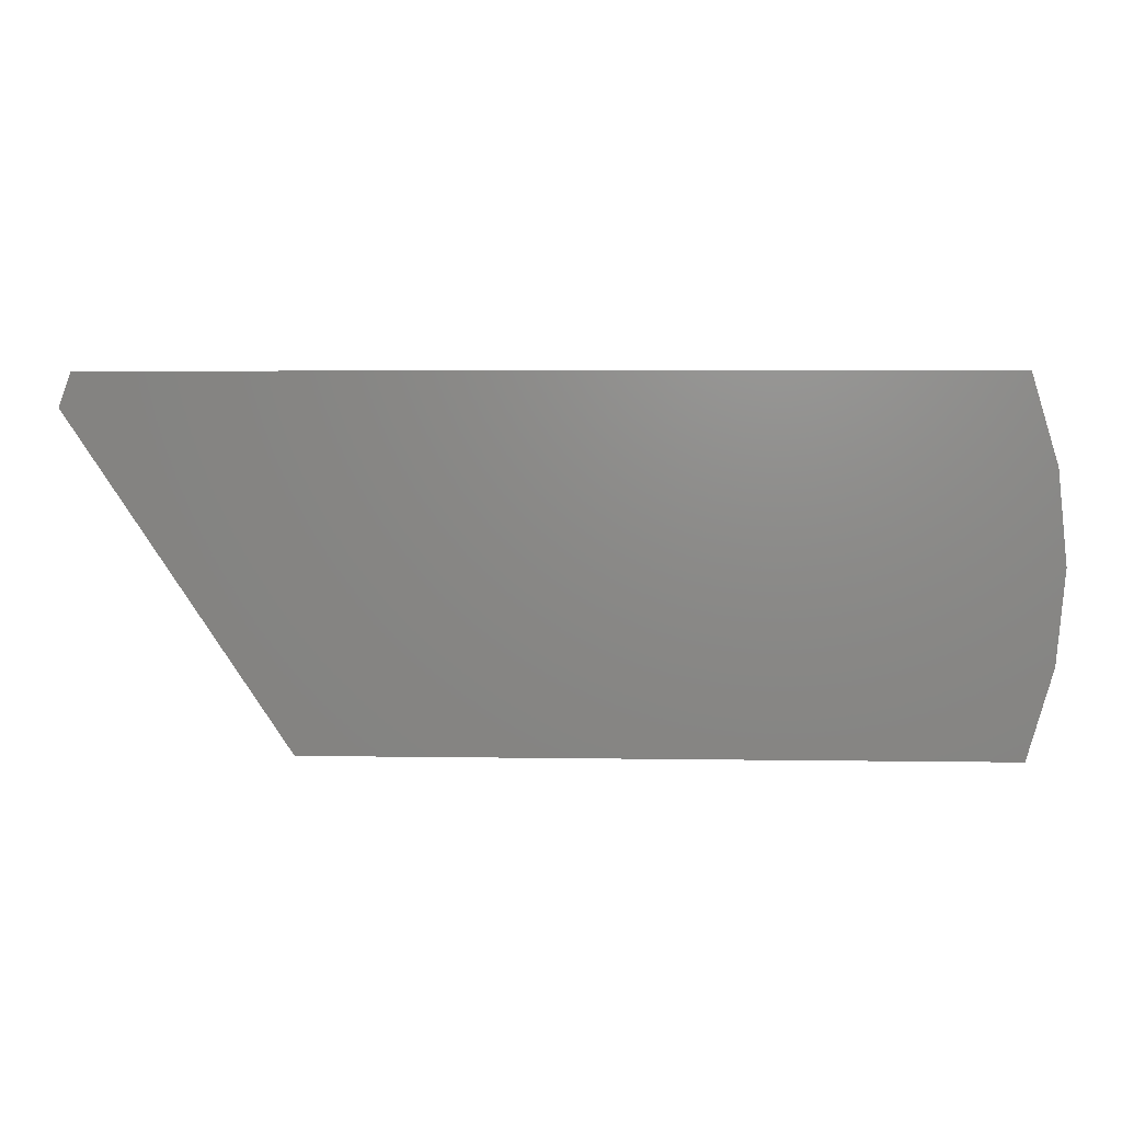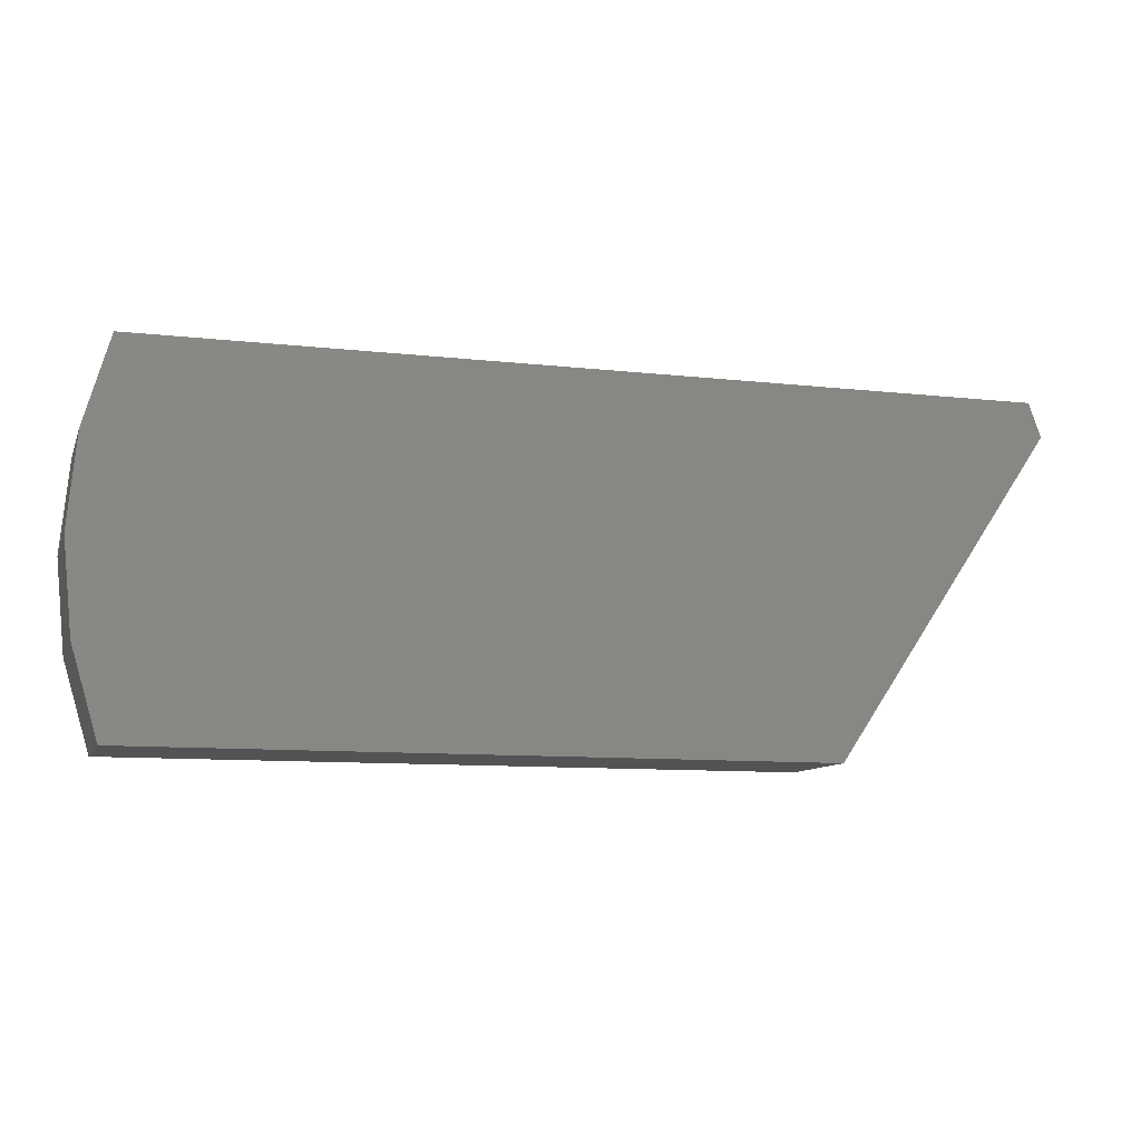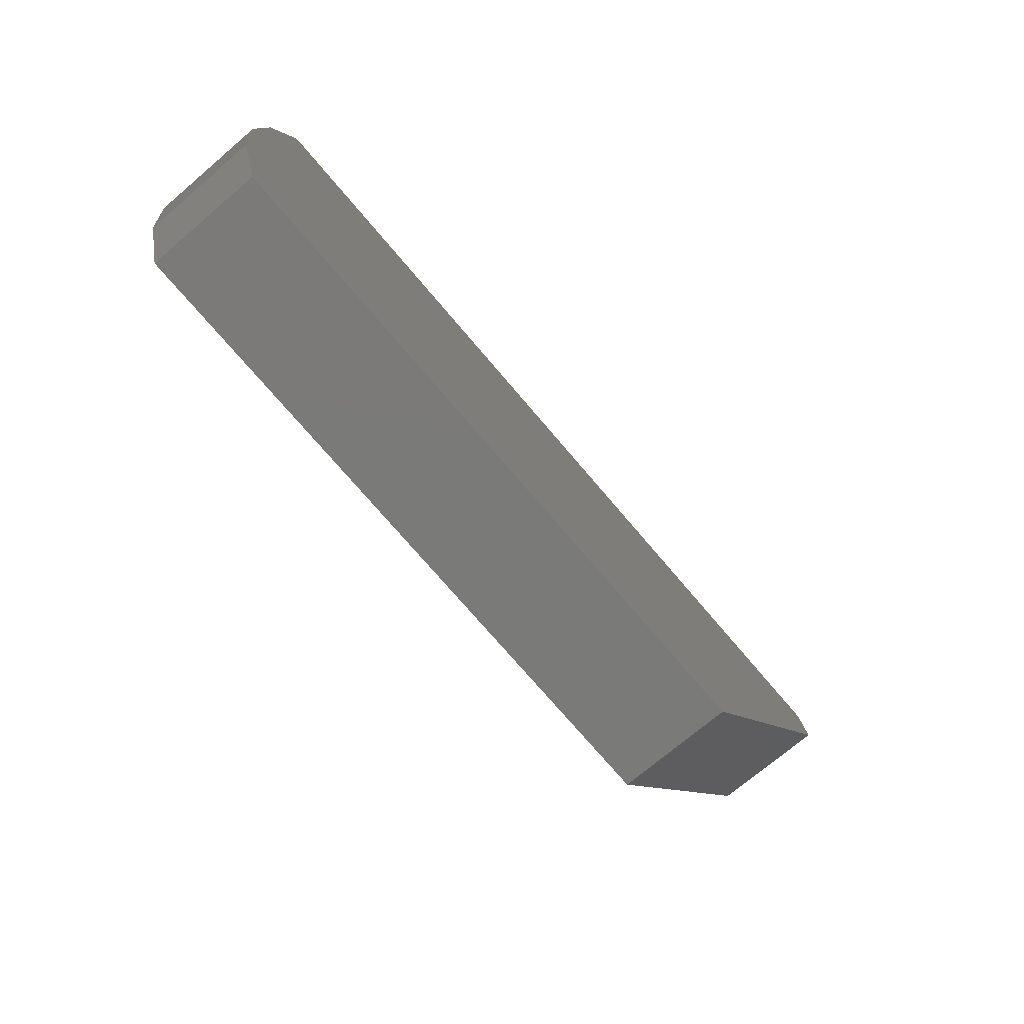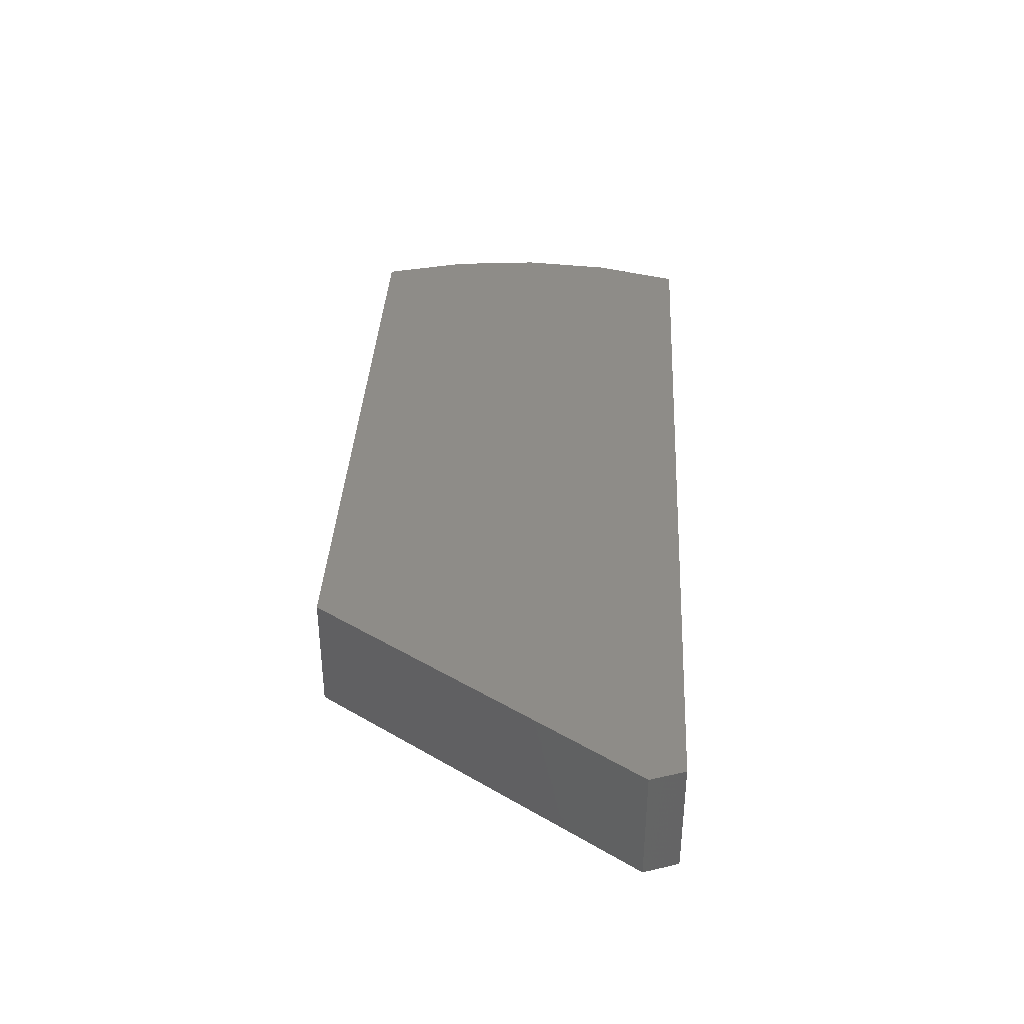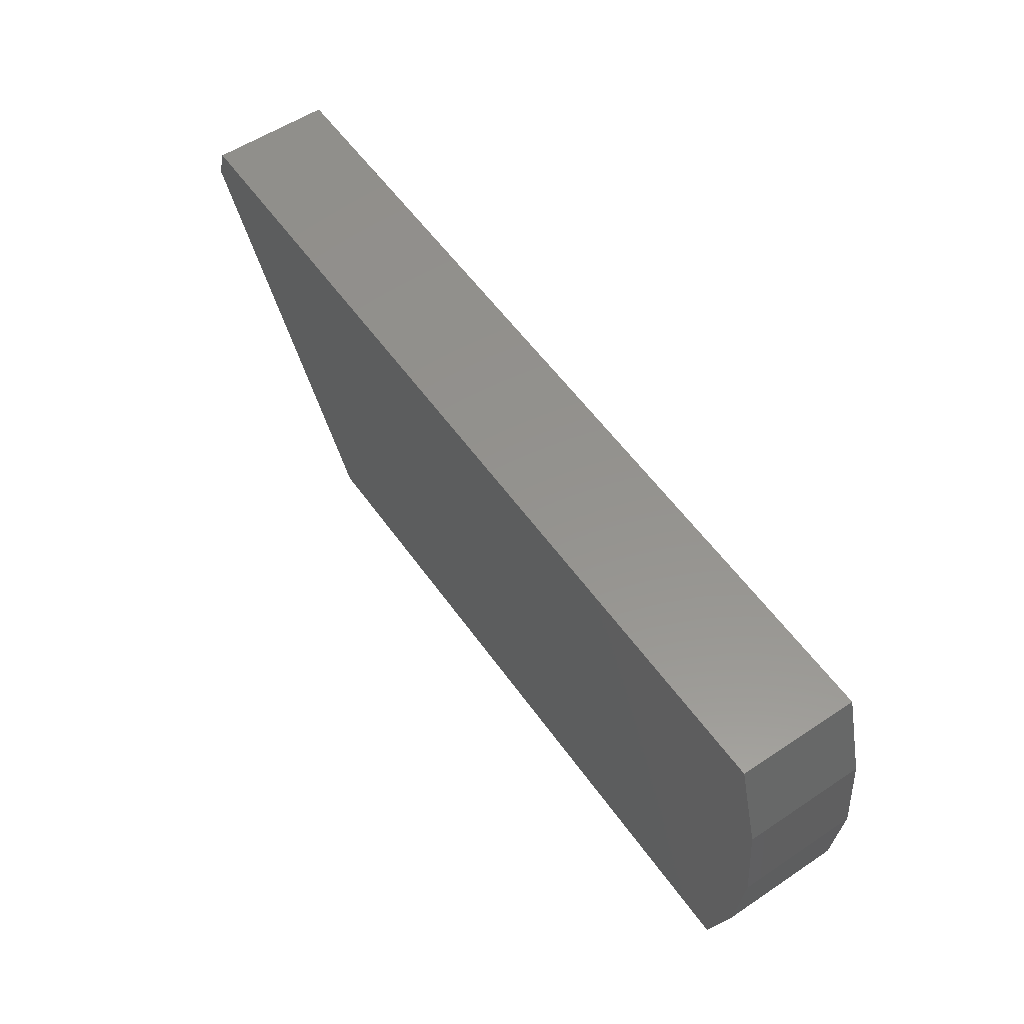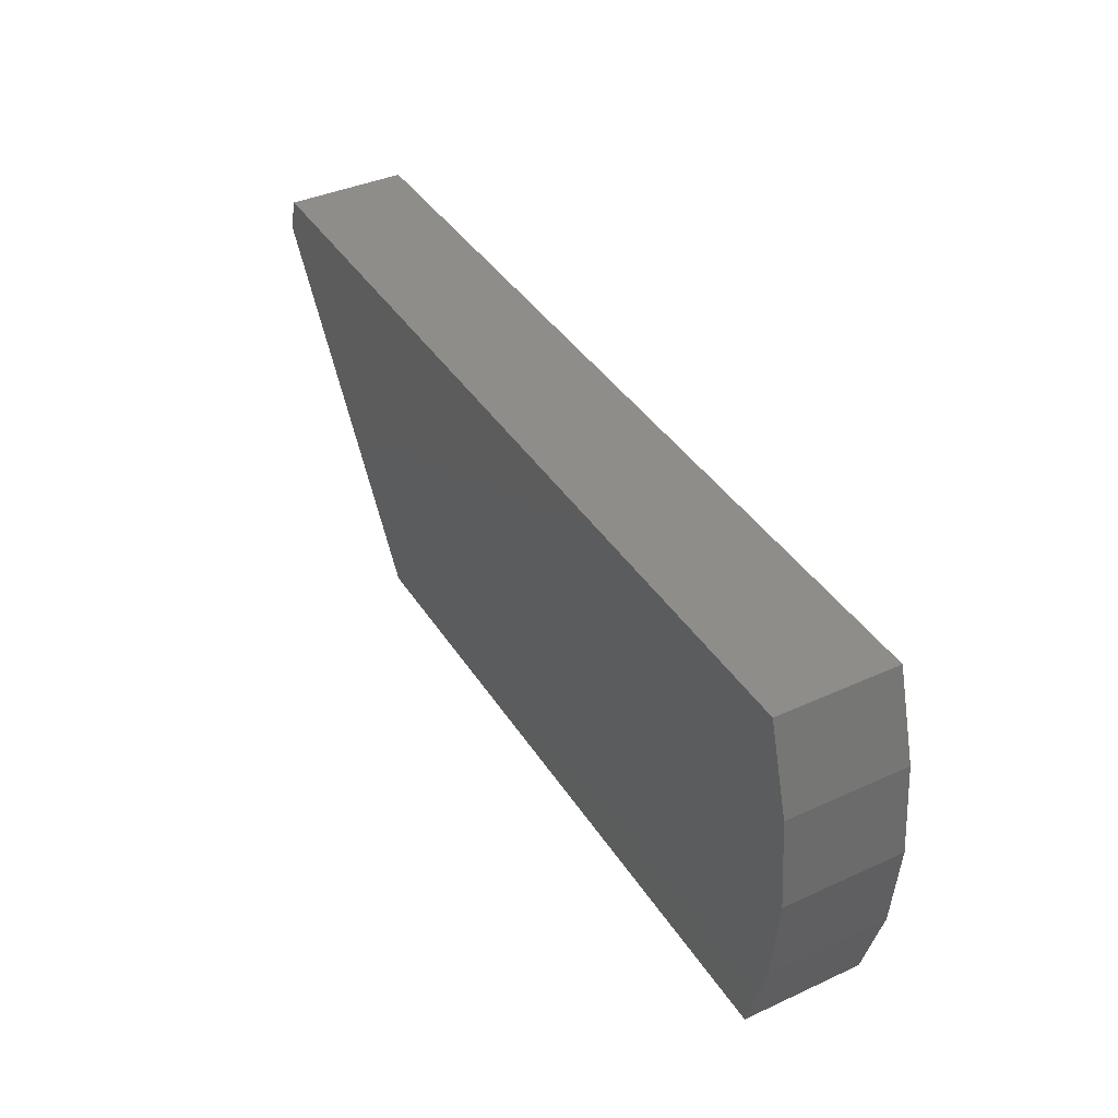
<metadata>
{"format":"stl","ext":"stl","renderer":"f3d","projection":"perspective","resolution":1024,"background":"white","views":[{"elev":4.2,"azim":-177.0,"up":"+Y"},{"elev":-9.8,"azim":-16.4,"up":"+Y"},{"elev":-73.3,"azim":-49.7,"up":"+Y"},{"elev":36.9,"azim":93.1,"up":"+Z"},{"elev":56.2,"azim":-124.9,"up":"+Y"},{"elev":39.5,"azim":-119.5,"up":"+Y"}]}
</metadata>
<code>
# stl→obj: 16 verts, 28 faces
v 0.5591 -0.2812 0.09375
v 0.7292 -0.02792 0.09375
v 0.0111 -0.07001 0.09375
v 0.004301 -0.1413 0.09375
v 0.0111 -0.2126 0.09375
v 0.03125 -0.2812 0.09375
v 0.03125 -0.001316 0.09375
v 0.7197 -0.001316 0.09375
v 0.5591 -0.2812 0
v 0.03125 -0.2812 0
v 0.0111 -0.2126 0
v 0.004301 -0.1413 0
v 0.0111 -0.07001 0
v 0.7292 -0.02792 0
v 0.03125 -0.001316 0
v 0.7197 -0.001316 0
f 1 2 3
f 1 3 4
f 1 4 5
f 1 5 6
f 3 2 7
f 7 2 8
f 9 10 11
f 9 11 12
f 9 12 13
f 9 13 14
f 13 15 14
f 14 15 16
f 2 14 8
f 8 14 16
f 6 10 1
f 1 10 9
f 2 1 14
f 14 1 9
f 10 6 11
f 11 6 5
f 11 5 12
f 12 5 4
f 12 4 13
f 13 4 3
f 13 3 15
f 15 3 7
f 8 16 7
f 7 16 15

</code>
